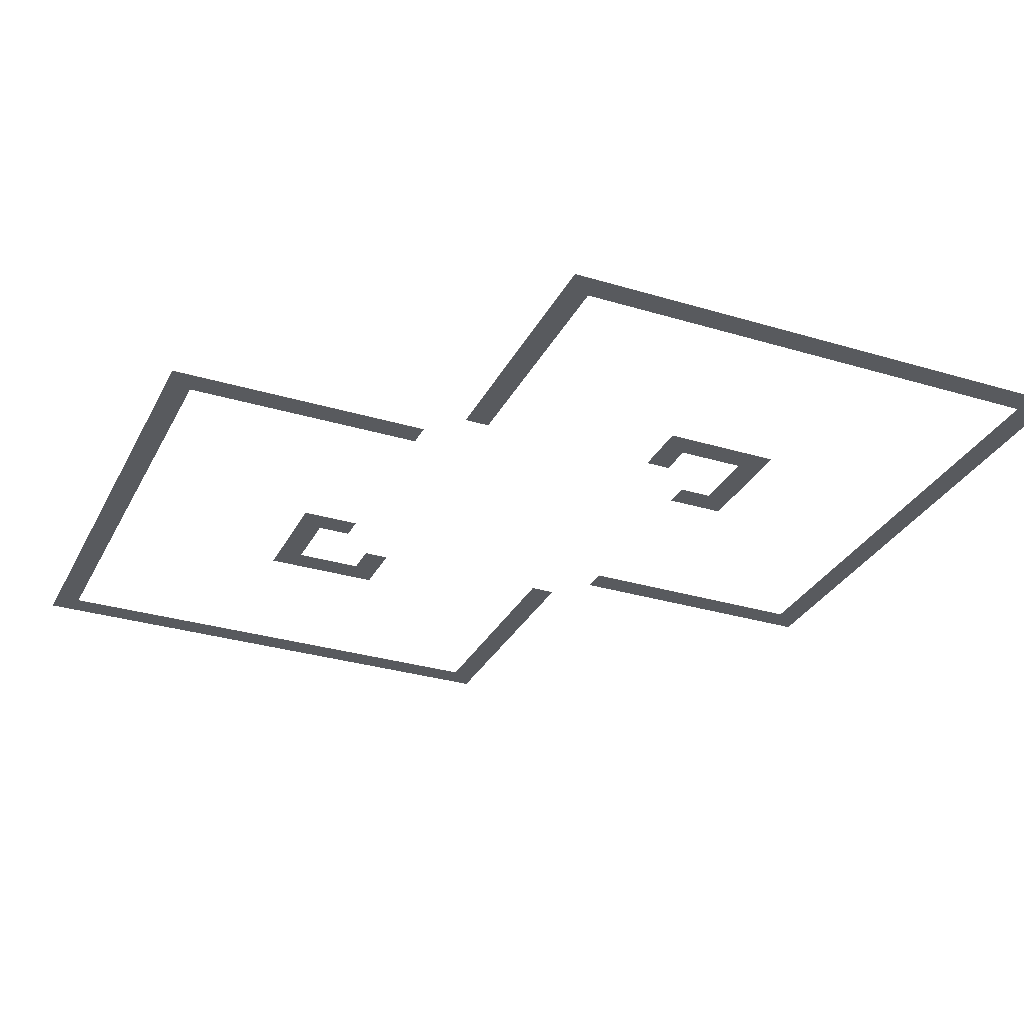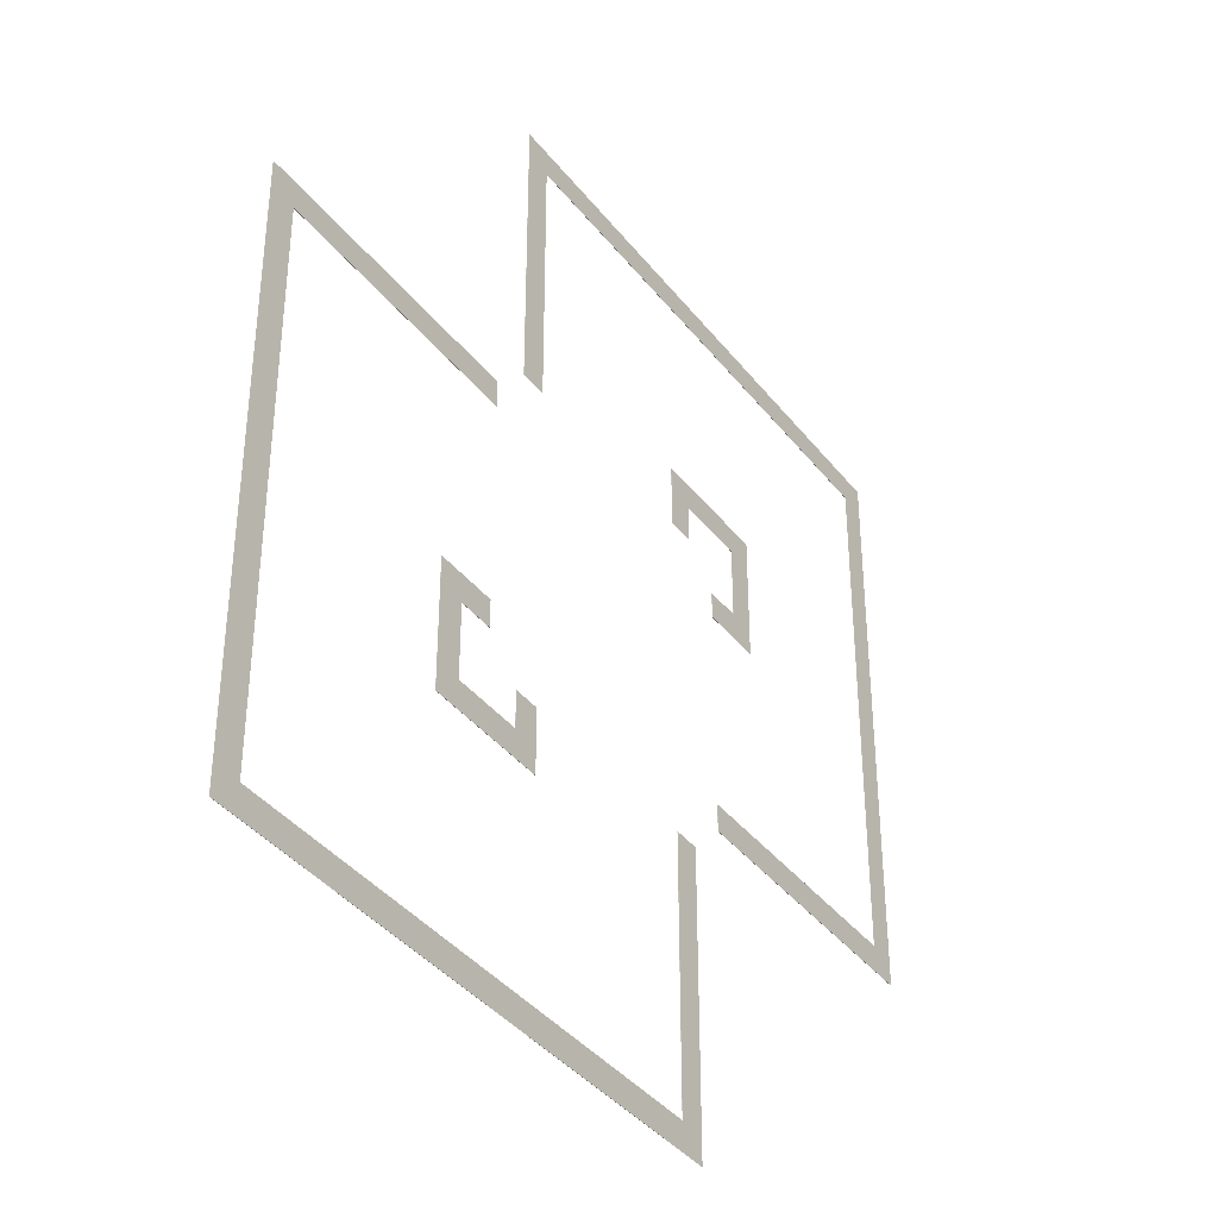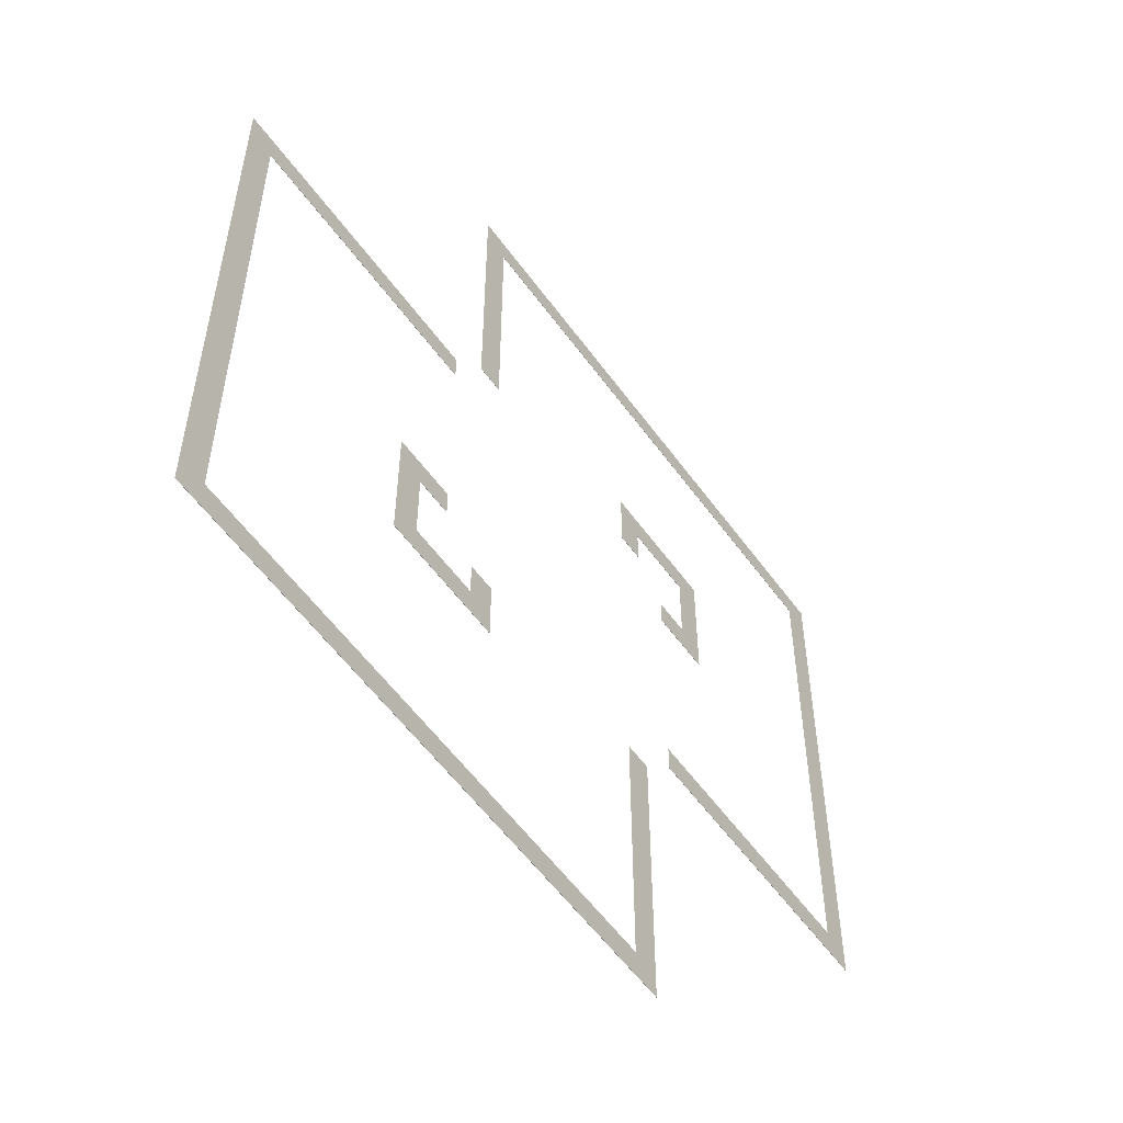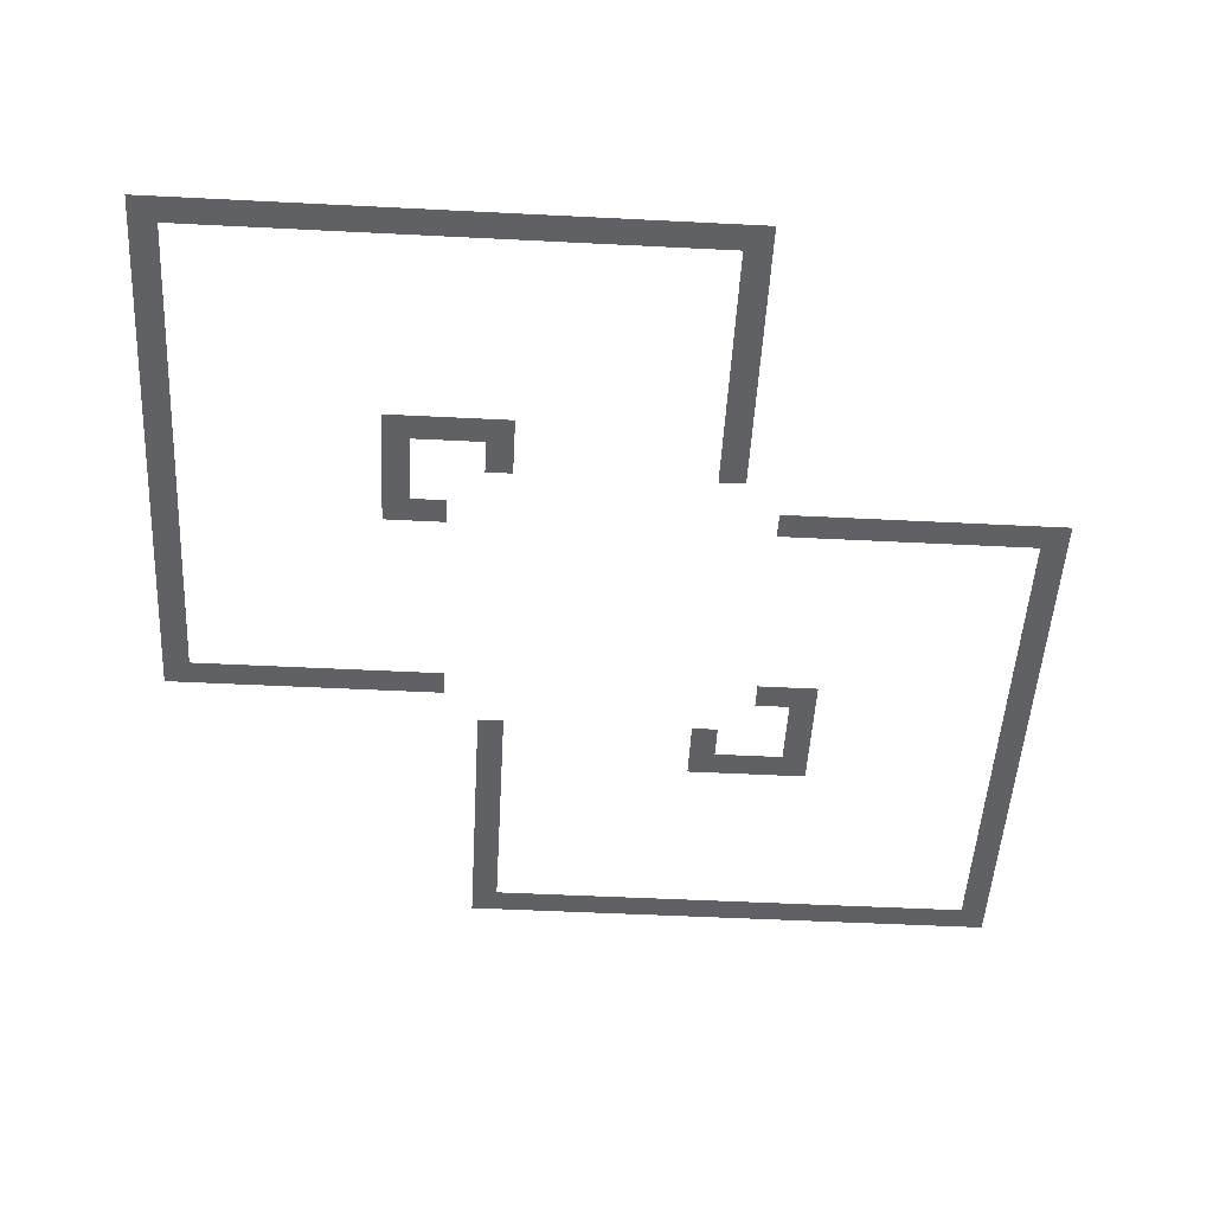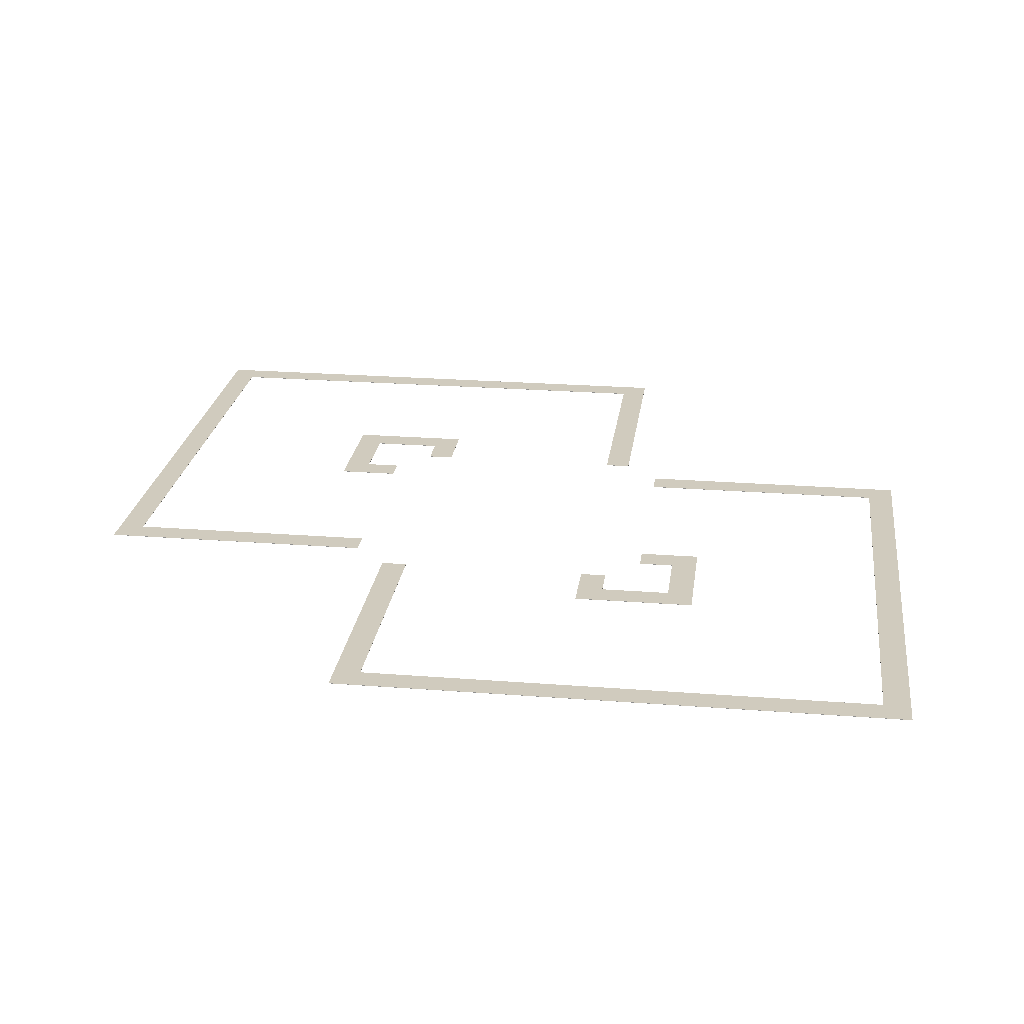
<metadata>
{"format":"obj","ext":"obj","renderer":"f3d","projection":"perspective","resolution":1024,"background":"white","views":[{"elev":-30.9,"azim":-23.4,"up":"+Y"},{"elev":-38.7,"azim":-56.4,"up":"+Z"},{"elev":-56.4,"azim":-54.6,"up":"+Z"},{"elev":-49.9,"azim":86.8,"up":"+Y"},{"elev":23.5,"azim":-172.5,"up":"+Y"}]}
</metadata>
<code>
g Solid1
v 550 0 1250
v 1250 0 1250
v 1250 1 1250
v 550 1 1250
v 550 0 900
v 550 1 900
v 700 0 900
v 700 1 900
v 700 0 1100
v 700 1 1100
v 1100 0 1100
v 1100 1 1100
v 1100 0 700
v 1100 1 700
v 900 0 700
v 900 1 700
v 900 0 550
v 900 1 550
v 1250 0 550
v 1250 1 550
v 900 0 -700
v 900 0 -550
v 900 1 -550
v 900 1 -700
v 2500 0 -700
v 2500 1 -700
v 2500 0 2500
v 2500 1 2500
v -700 0 2500
v -700 1 2500
v -700 0 900
v -700 1 900
v -550 0 900
v -550 1 900
v -550 0 2350
v -550 1 2350
v 2350 0 2350
v 2350 1 2350
v 2350 0 -550
v 2350 1 -550
v -550 0 -1250
v -1250 0 -1250
v -1250 1 -1250
v -550 1 -1250
v -550 0 -900
v -550 1 -900
v -700 0 -900
v -700 1 -900
v -700 0 -1100
v -700 1 -1100
v -1100 0 -1100
v -1100 1 -1100
v -1100 0 -700
v -1100 1 -700
v -900 0 -700
v -900 1 -700
v -900 0 -550
v -900 1 -550
v -1250 0 -550
v -1250 1 -550
v -900 0 700
v -900 0 550
v -900 1 550
v -900 1 700
v -2500 0 700
v -2500 1 700
v -2500 0 -2500
v -2500 1 -2500
v 700 0 -2500
v 700 1 -2500
v 700 0 -900
v 700 1 -900
v 550 0 -900
v 550 1 -900
v 550 0 -2350
v 550 1 -2350
v -2350 0 -2350
v -2350 1 -2350
v -2350 0 550
v -2350 1 550
f 1 2 4
f 4 2 3
f 5 1 6
f 6 1 4
f 7 5 8
f 8 5 6
f 9 7 10
f 10 7 8
f 11 9 12
f 12 9 10
f 13 11 14
f 14 11 12
f 15 13 16
f 16 13 14
f 17 15 18
f 18 15 16
f 19 17 20
f 20 17 18
f 2 19 3
f 3 19 20
f 4 3 12
f 12 3 20
f 12 20 14
f 14 20 18
f 14 18 16
f 12 10 4
f 4 10 6
f 6 10 8
f 17 19 13
f 13 19 2
f 13 2 11
f 11 2 1
f 11 1 9
f 9 1 5
f 9 5 7
f 13 15 17
f 21 22 24
f 24 22 23
f 25 21 26
f 26 21 24
f 27 25 28
f 28 25 26
f 29 27 30
f 30 27 28
f 31 29 32
f 32 29 30
f 33 31 34
f 34 31 32
f 35 33 36
f 36 33 34
f 37 35 38
f 38 35 36
f 39 37 40
f 40 37 38
f 22 39 23
f 23 39 40
f 23 40 24
f 24 40 26
f 26 40 38
f 26 38 28
f 28 38 30
f 30 38 36
f 30 36 32
f 32 36 34
f 22 21 39
f 39 21 25
f 39 25 27
f 39 27 37
f 37 27 29
f 37 29 35
f 35 29 31
f 35 31 33
f 41 42 44
f 44 42 43
f 45 41 46
f 46 41 44
f 47 45 48
f 48 45 46
f 49 47 50
f 50 47 48
f 51 49 52
f 52 49 50
f 53 51 54
f 54 51 52
f 55 53 56
f 56 53 54
f 57 55 58
f 58 55 56
f 59 57 60
f 60 57 58
f 42 59 43
f 43 59 60
f 60 52 43
f 43 52 50
f 43 50 44
f 44 50 46
f 46 50 48
f 52 60 54
f 54 60 58
f 54 58 56
f 57 59 53
f 53 59 42
f 53 42 51
f 51 42 49
f 49 42 41
f 49 41 45
f 45 47 49
f 53 55 57
f 61 62 64
f 64 62 63
f 65 61 66
f 66 61 64
f 67 65 68
f 68 65 66
f 69 67 70
f 70 67 68
f 71 69 72
f 72 69 70
f 73 71 74
f 74 71 72
f 75 73 76
f 76 73 74
f 77 75 78
f 78 75 76
f 79 77 80
f 80 77 78
f 62 79 63
f 63 79 80
f 63 80 64
f 64 80 66
f 66 80 78
f 66 78 68
f 68 78 76
f 68 76 70
f 70 76 72
f 72 76 74
f 62 61 79
f 79 61 65
f 79 65 67
f 69 75 67
f 67 75 77
f 67 77 79
f 69 71 75
f 75 71 73

</code>
